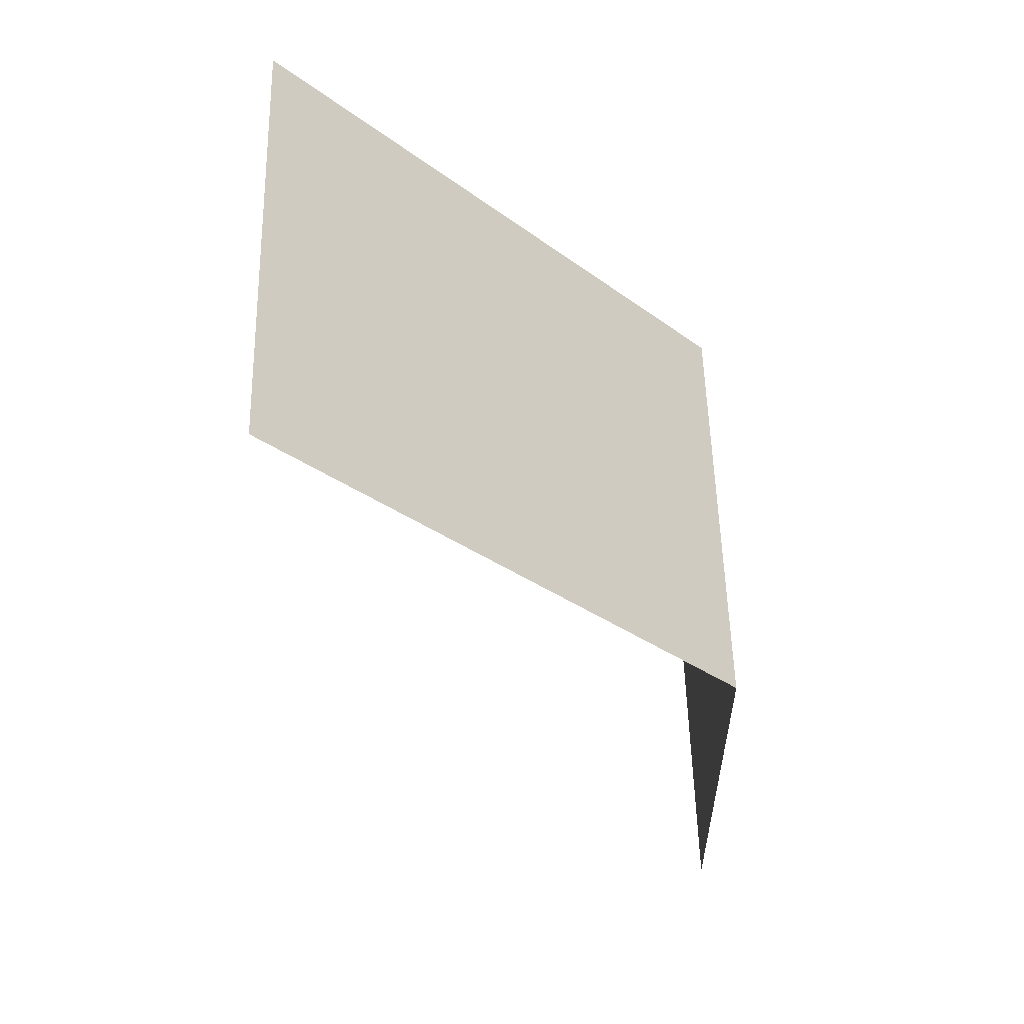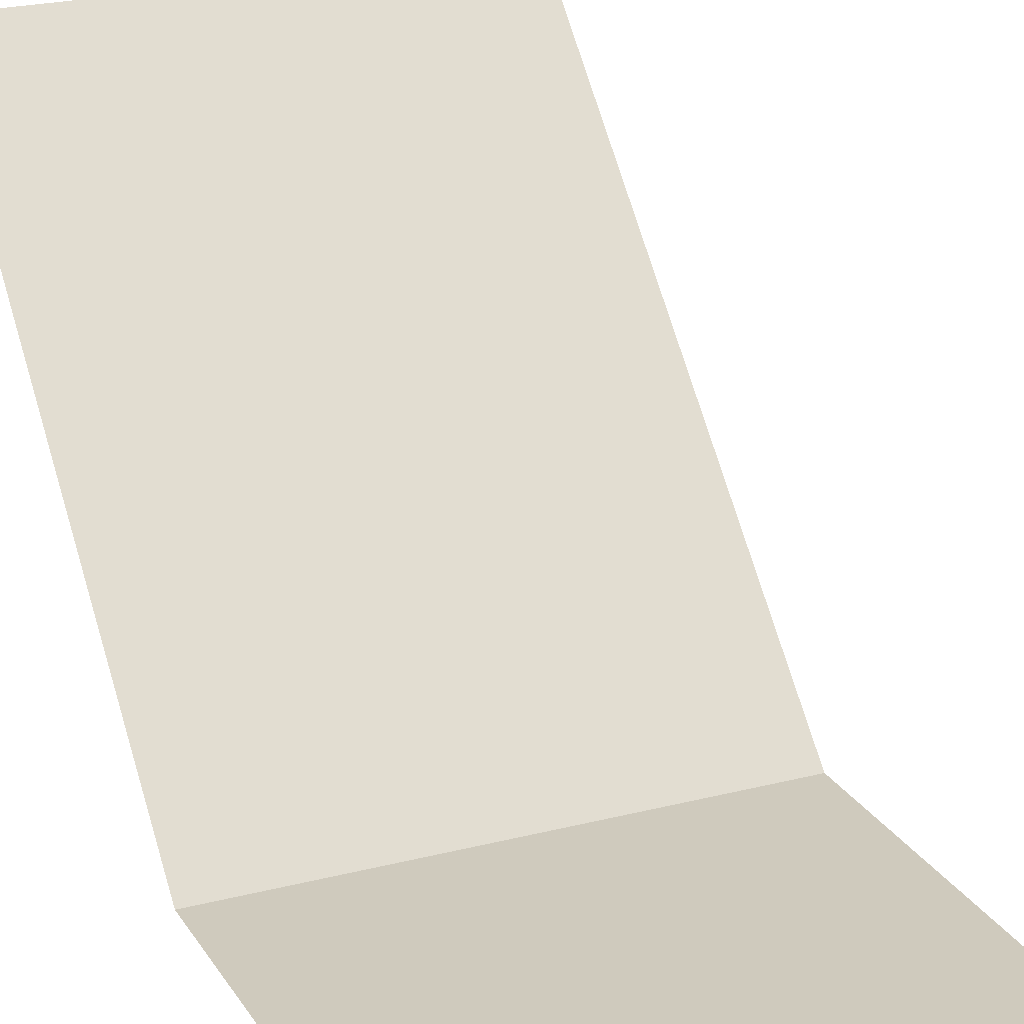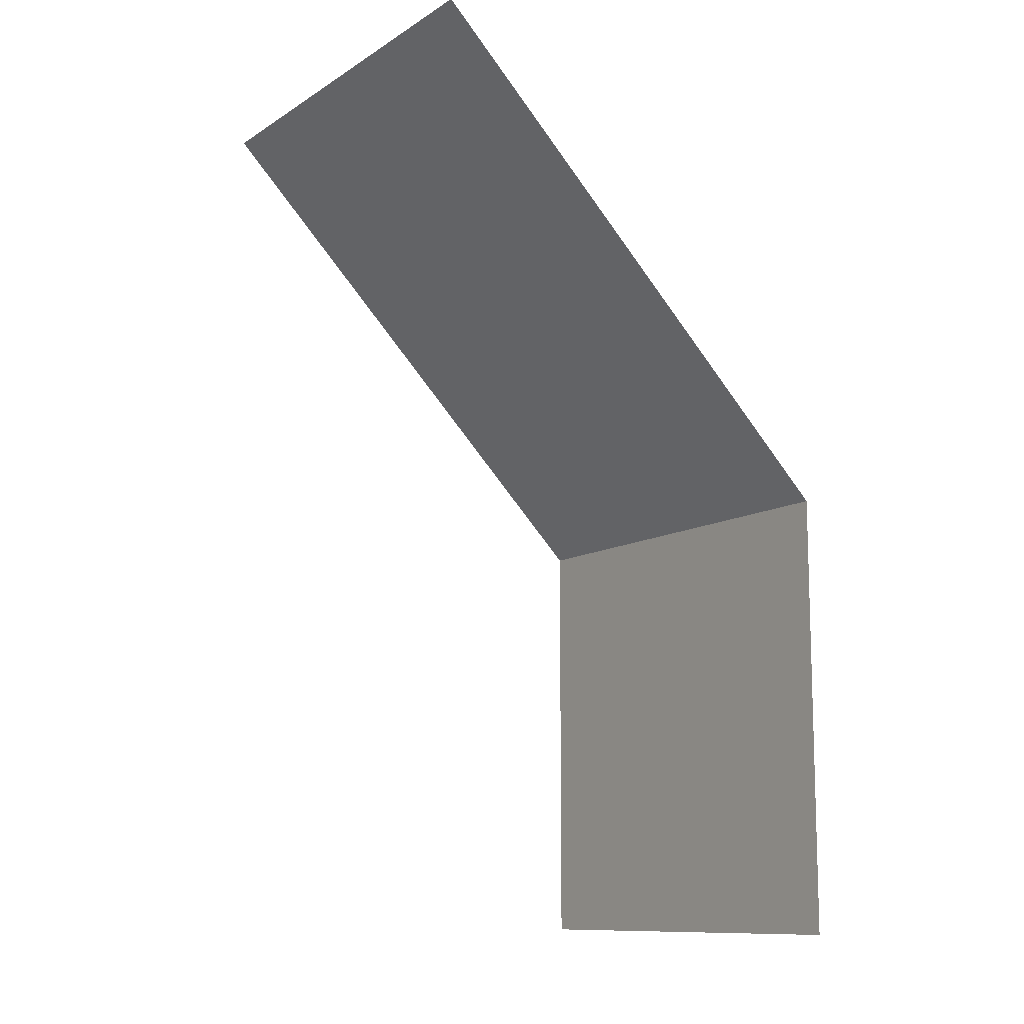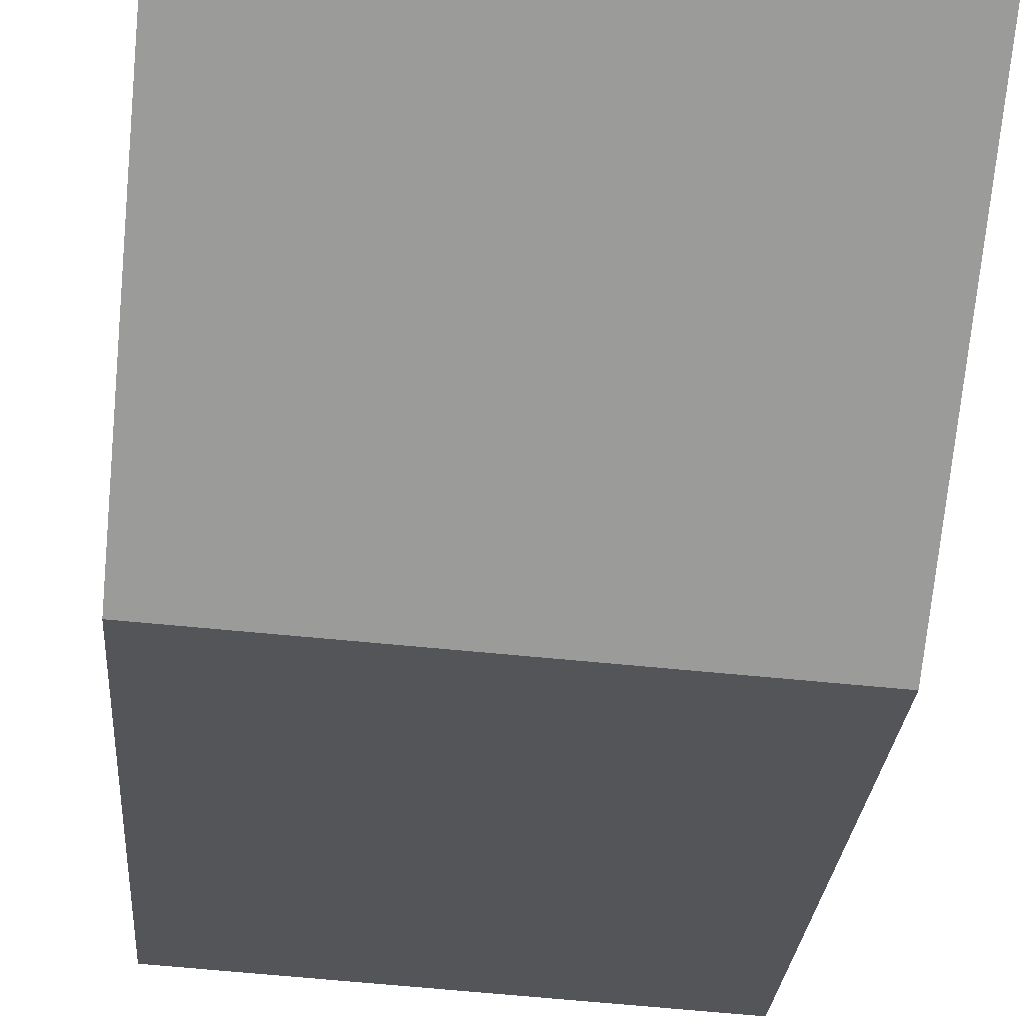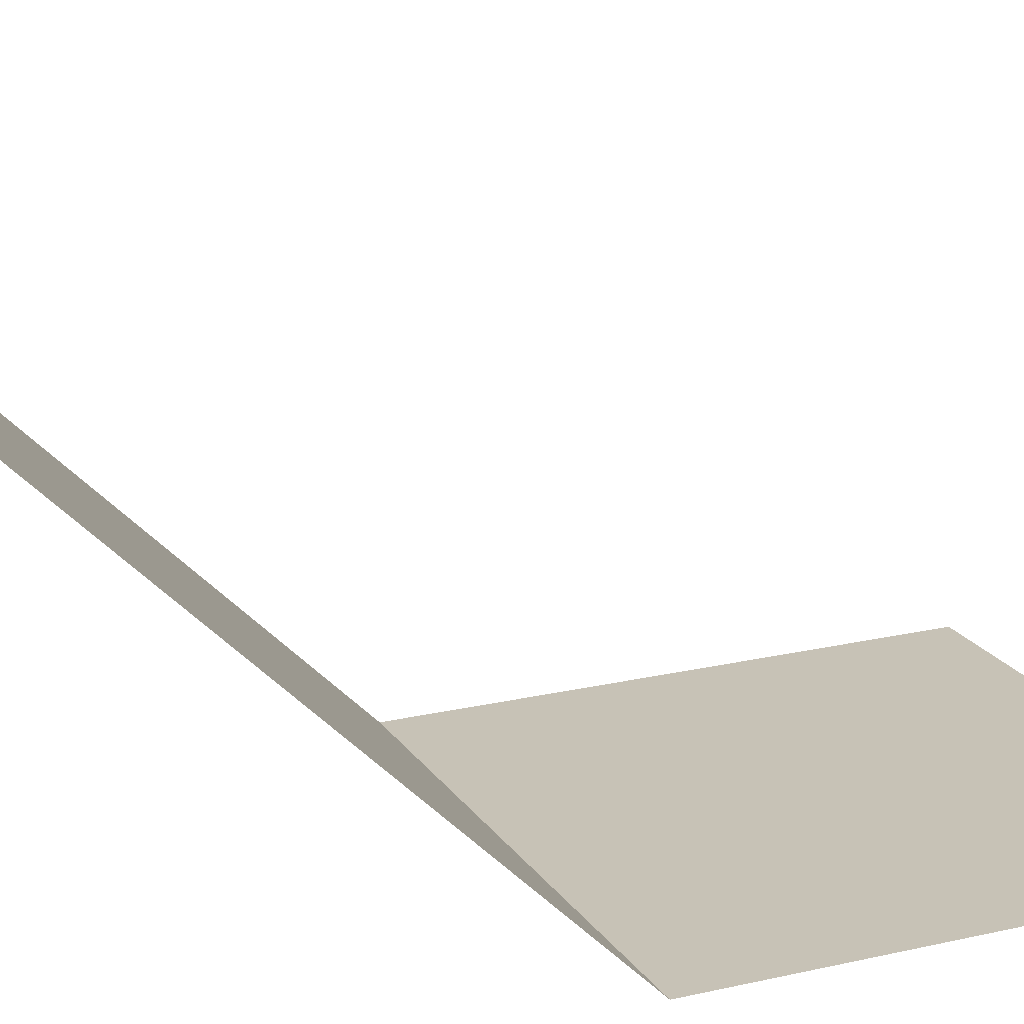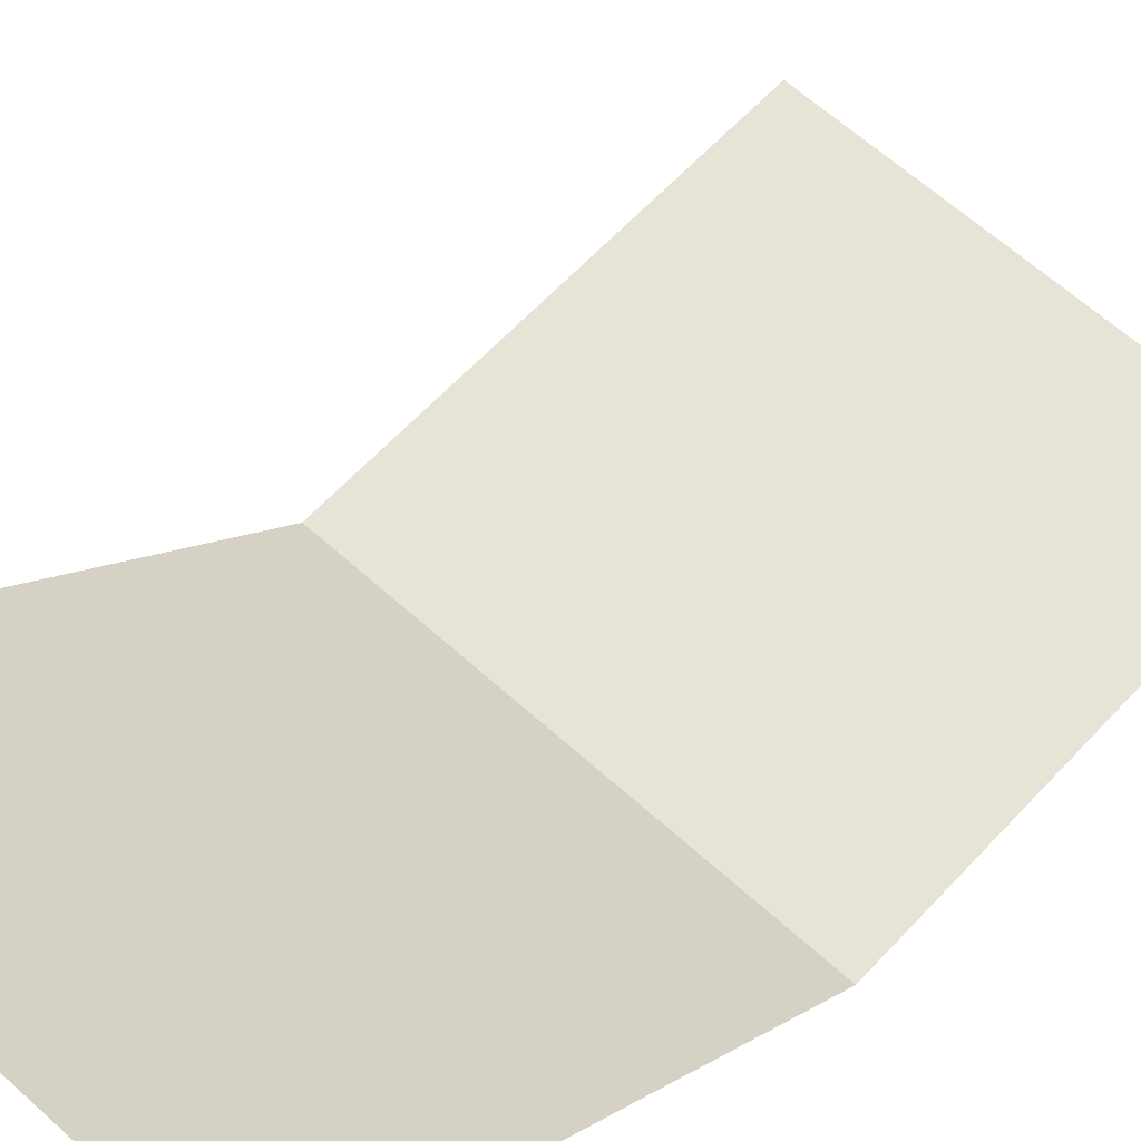
<metadata>
{"format":"obj","ext":"obj","renderer":"f3d","projection":"perspective","resolution":1024,"background":"white","views":[{"elev":55.5,"azim":-91.4,"up":"+Z"},{"elev":22.9,"azim":156.1,"up":"+Y"},{"elev":-11.2,"azim":-124.2,"up":"+Z"},{"elev":-69.6,"azim":174.6,"up":"+Y"},{"elev":19.3,"azim":66.2,"up":"+Y"},{"elev":62.1,"azim":42.7,"up":"+Y"}]}
</metadata>
<code>
v  -1 -1 -1
v  -1 -1 1
v  1 -1 -1
v  1 -1 1
v  -1 1 -1
v  -1 1 1
v  1 1 -1
v  1 1 1
v 1 1 3
v -1 1 3
g floor01
f 1 2 3
f 2 4 3
f 10 9 2
f 9 4 2

</code>
